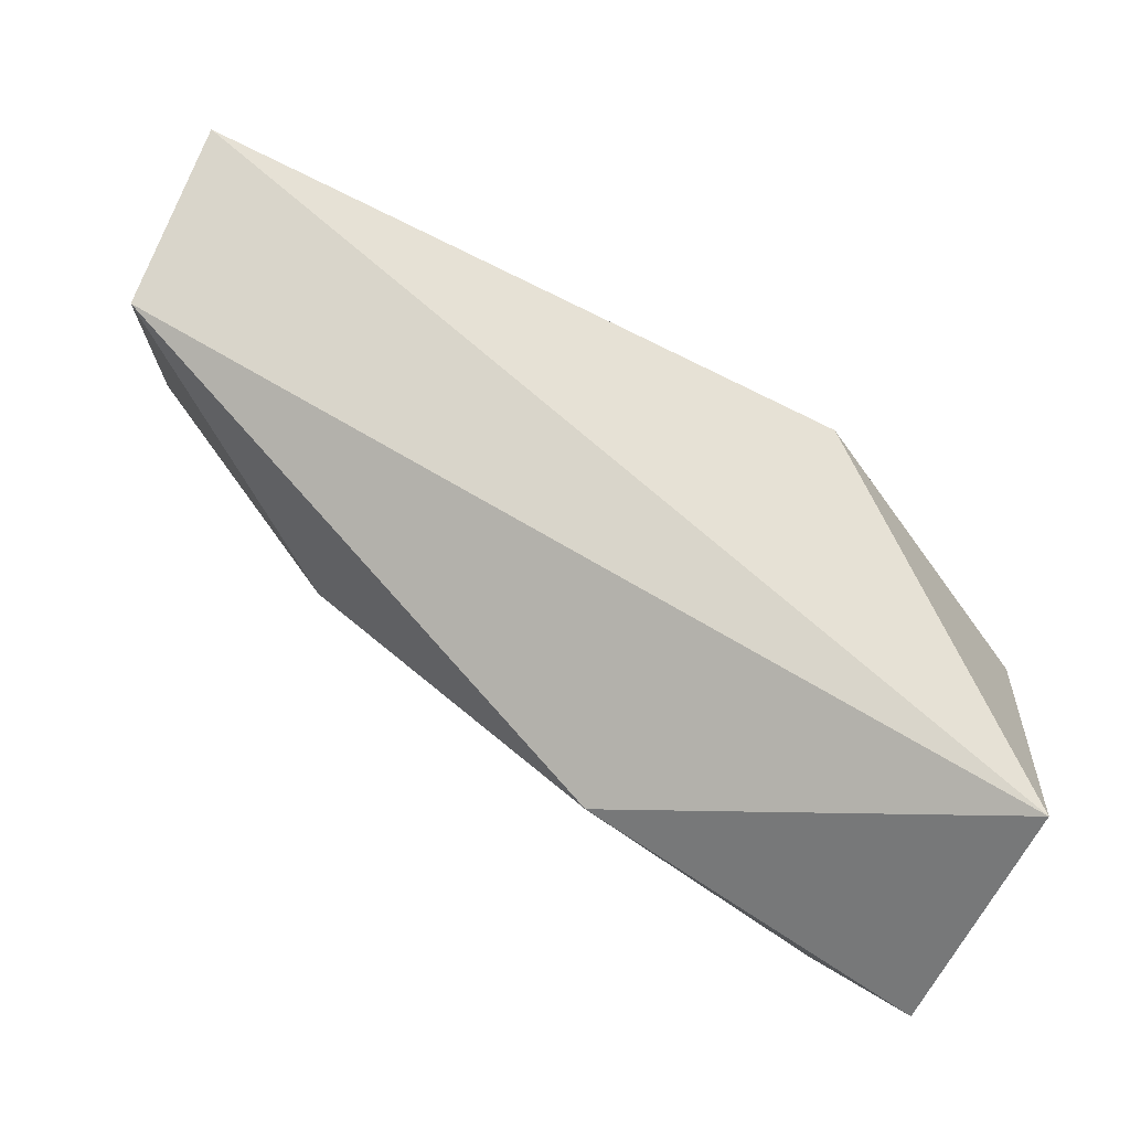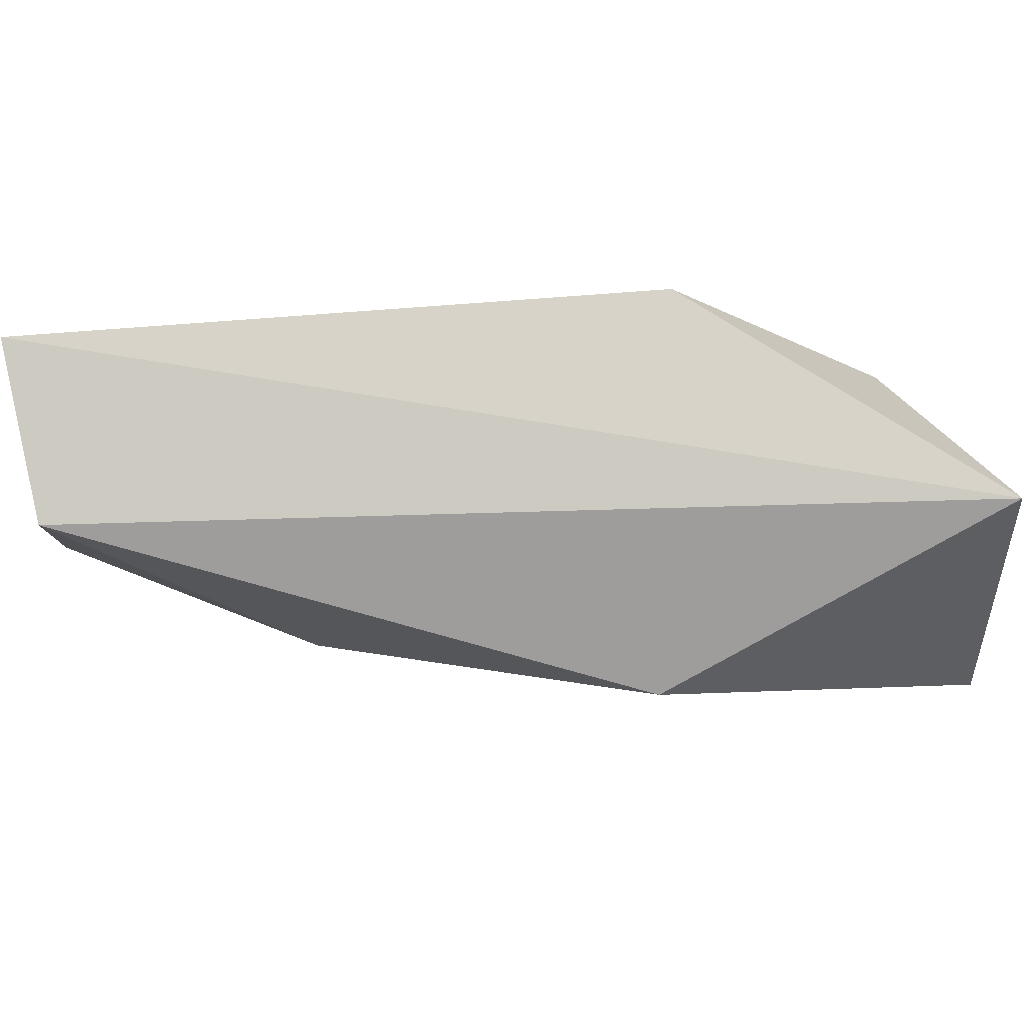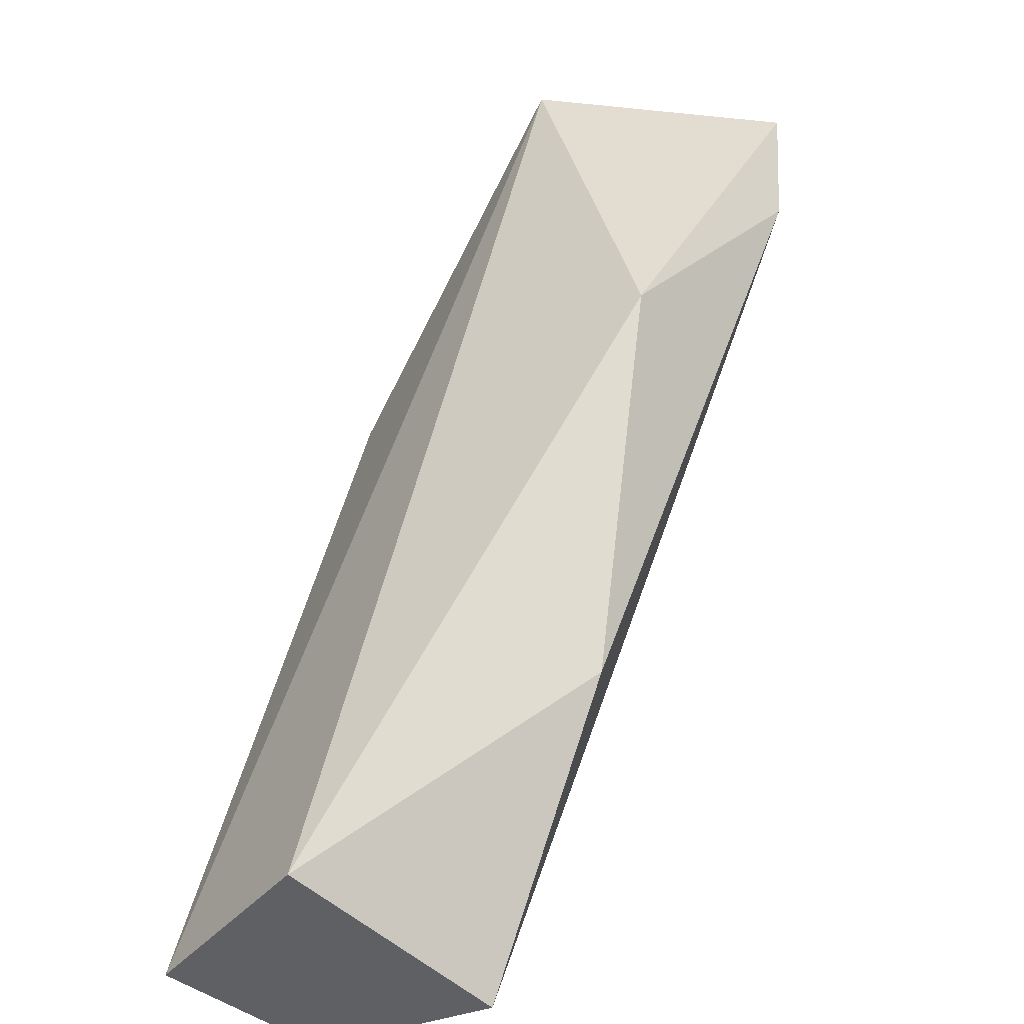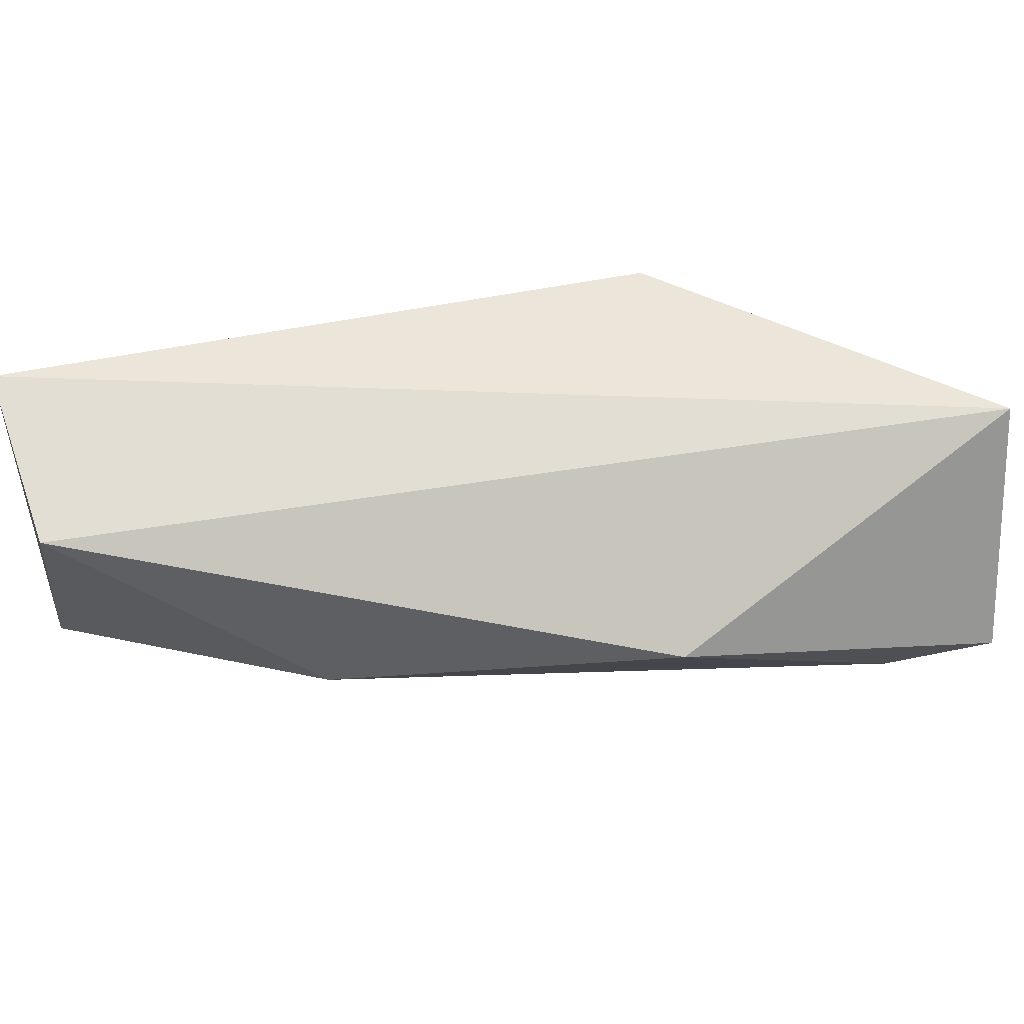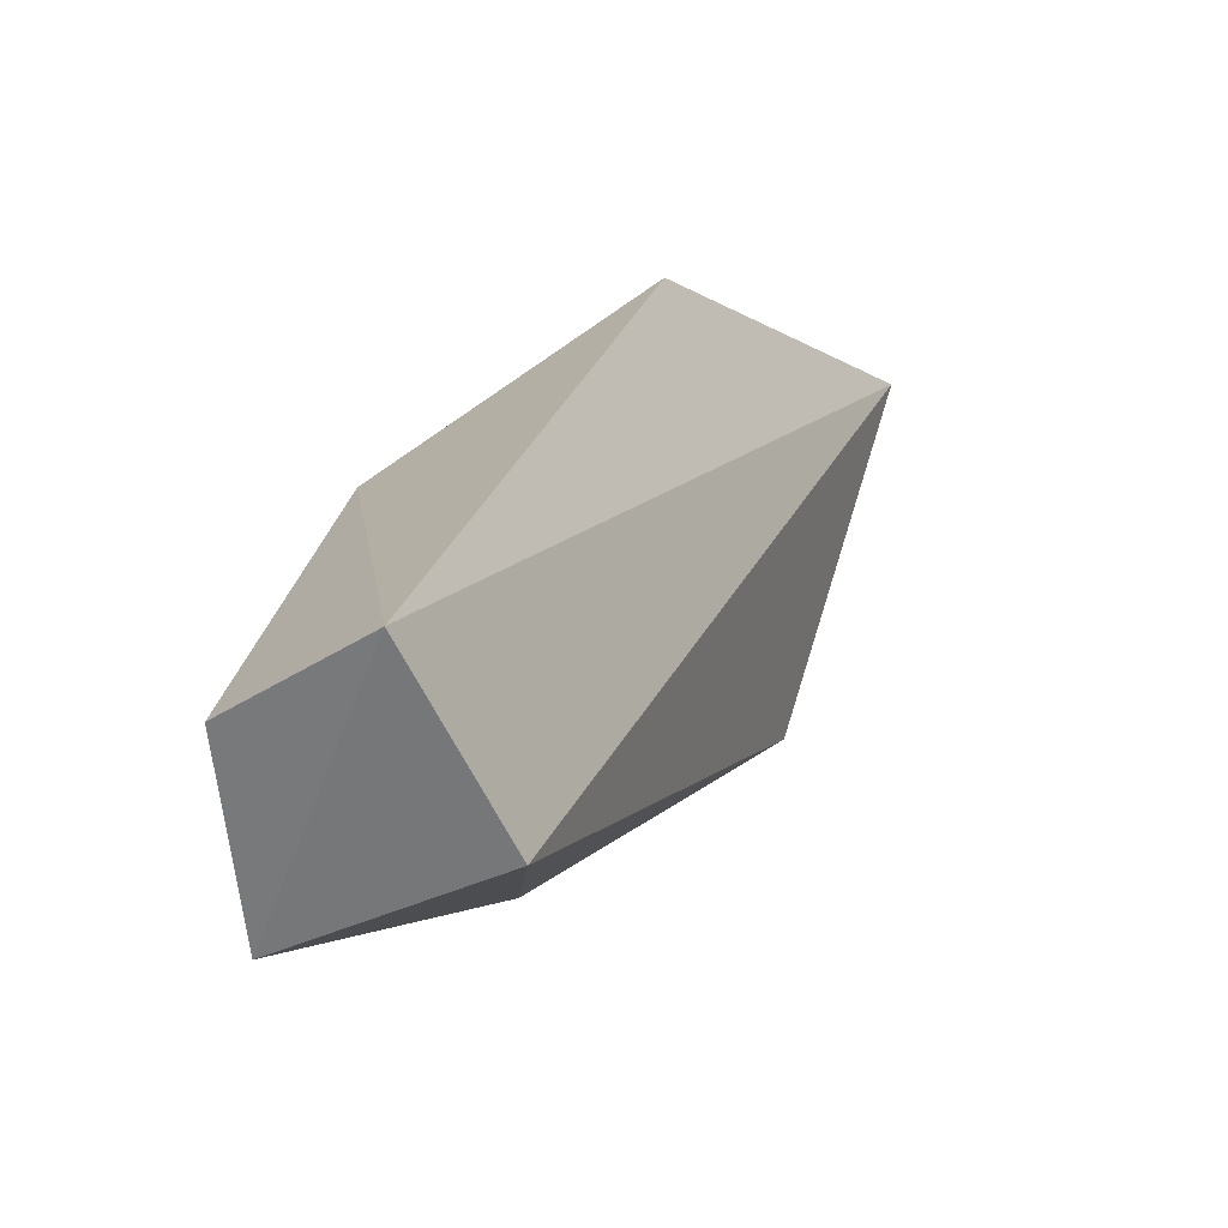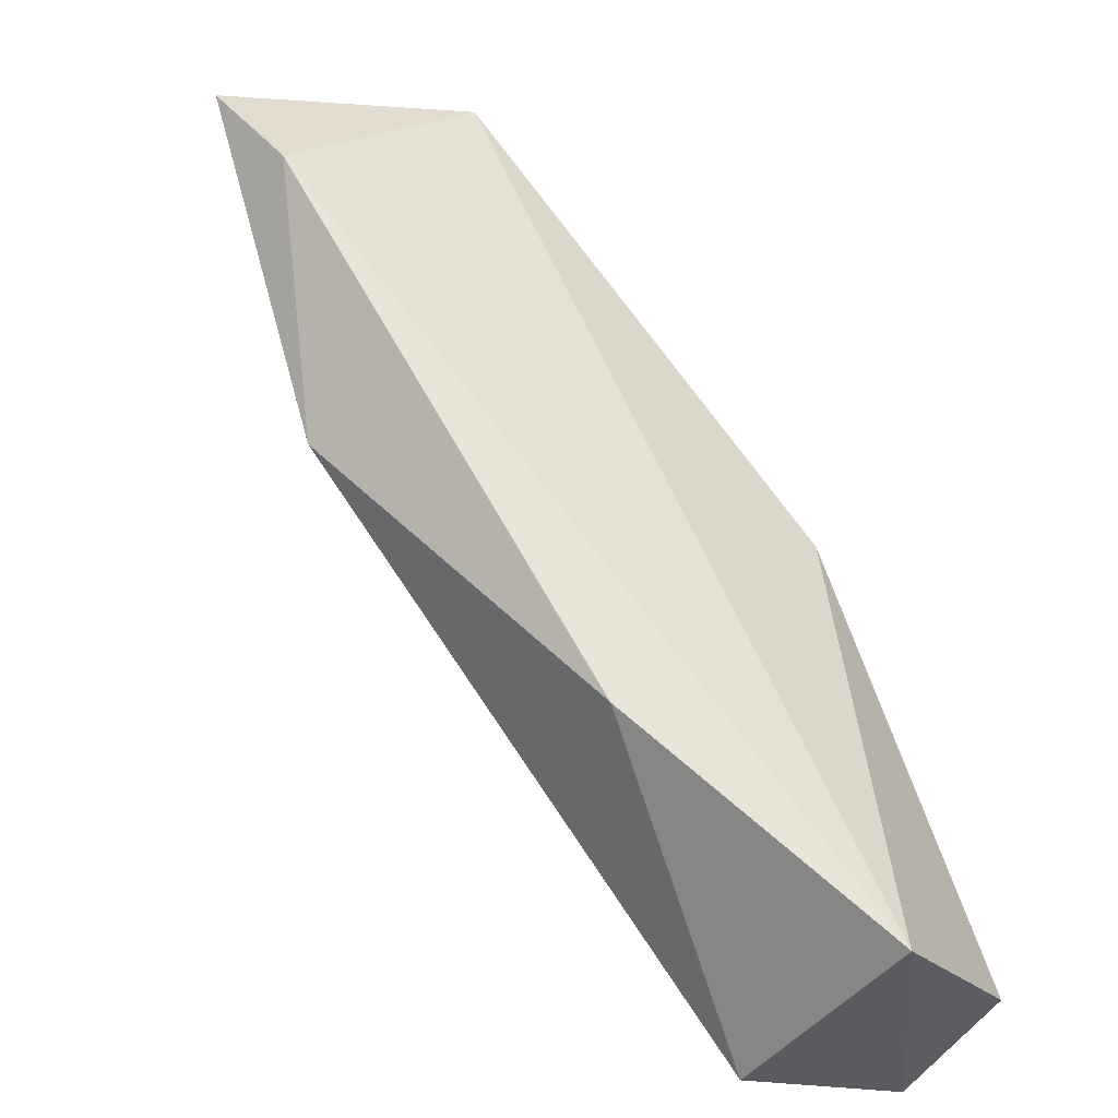
<metadata>
{"format":"obj","ext":"obj","renderer":"f3d","projection":"perspective","resolution":1024,"background":"white","views":[{"elev":64.7,"azim":-87.2,"up":"+Y"},{"elev":76.1,"azim":-120.9,"up":"+Y"},{"elev":-65.9,"azim":-120.1,"up":"+Z"},{"elev":57.4,"azim":-128.0,"up":"+Y"},{"elev":-42.4,"azim":127.2,"up":"+Z"},{"elev":-45.0,"azim":-26.9,"up":"+Z"}]}
</metadata>
<code>
o Shape_IndexedFaceSet.025_Shape_IndexedFaceSet.10829
v 0.08356 0.1163 -0.2194
v 0.1293 0.1286 -0.2599
v 0.1293 0.1198 -0.2599
v 0.1029 0.1181 -0.2141
v 0.0906 0.1286 -0.2141
v 0.1188 0.1269 -0.2634
v 0.1205 0.1146 -0.2634
v 0.1117 0.1286 -0.2247
v 0.09237 0.1216 -0.237
v 0.1188 0.1163 -0.237
v 0.09765 0.1146 -0.2141
v 0.08708 0.1146 -0.2247
v 0.1064 0.1163 -0.2528
f 7 12 13
f 5 2 6
f 2 3 7
f 6 2 7
f 5 4 8
f 2 5 8
f 1 5 9
f 5 6 9
f 3 2 10
f 7 3 10
f 2 8 10
f 8 4 10
f 5 1 11
f 4 5 11
f 10 4 11
f 7 10 11
f 1 9 12
f 11 1 12
f 7 11 12
f 6 7 13
f 9 6 13
f 12 9 13

</code>
